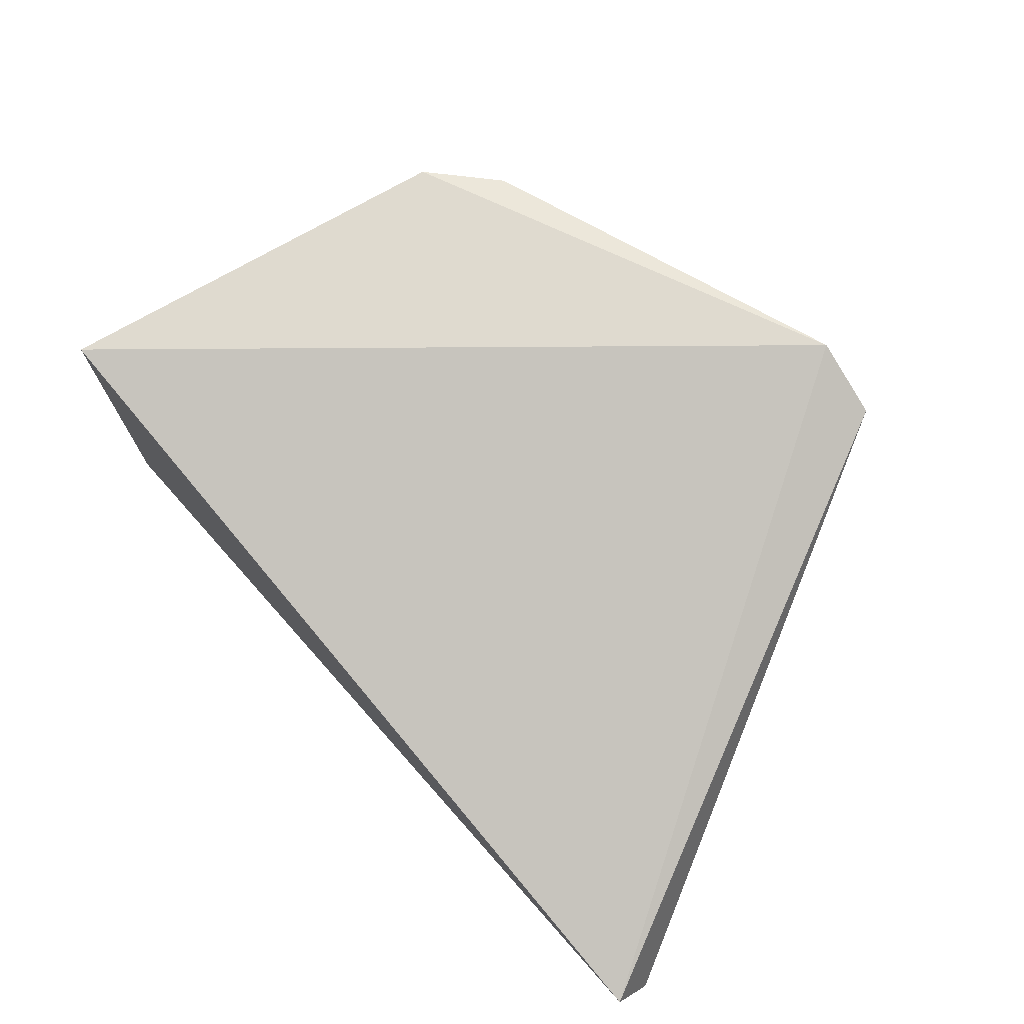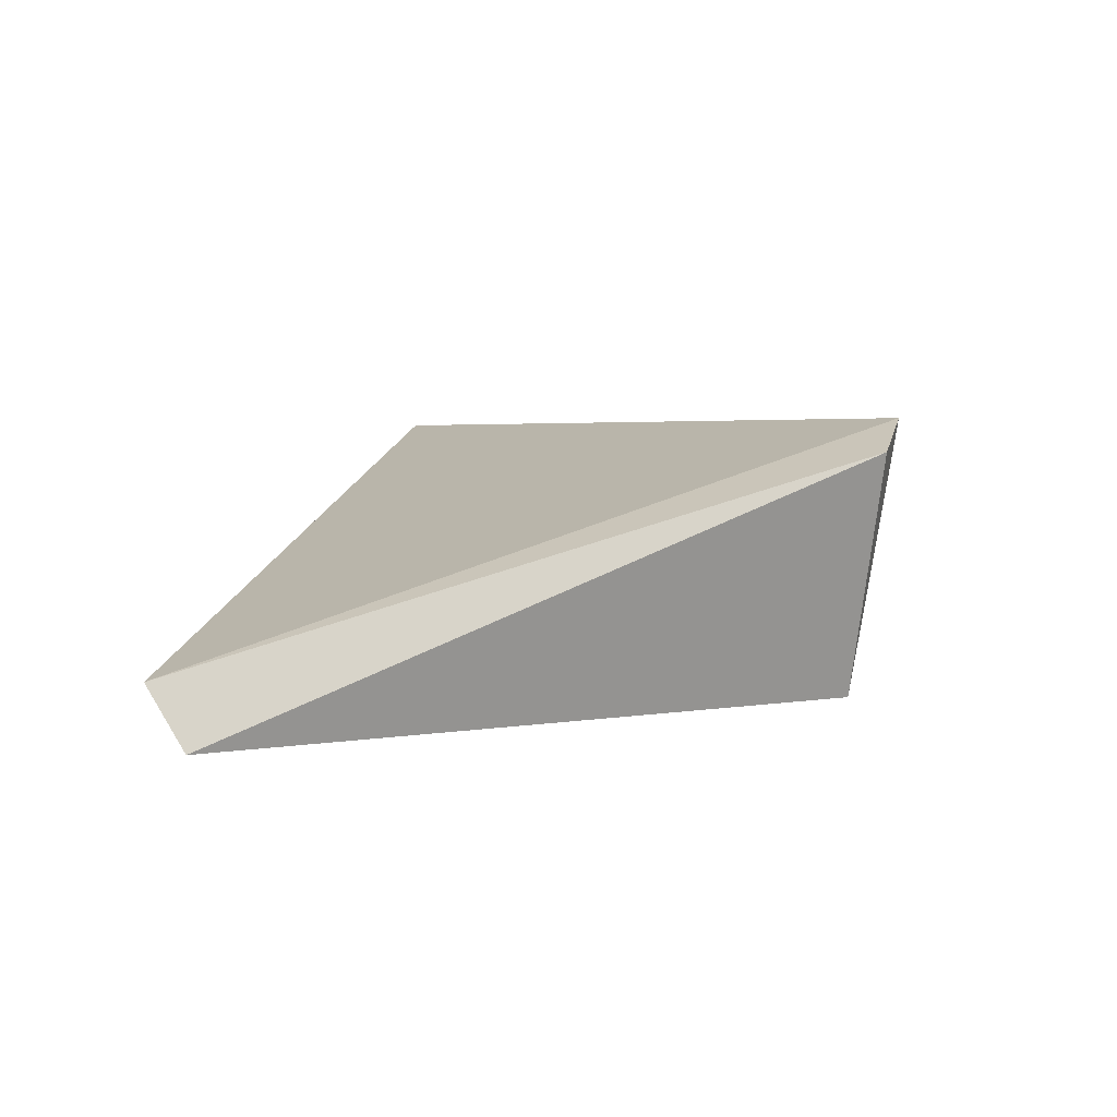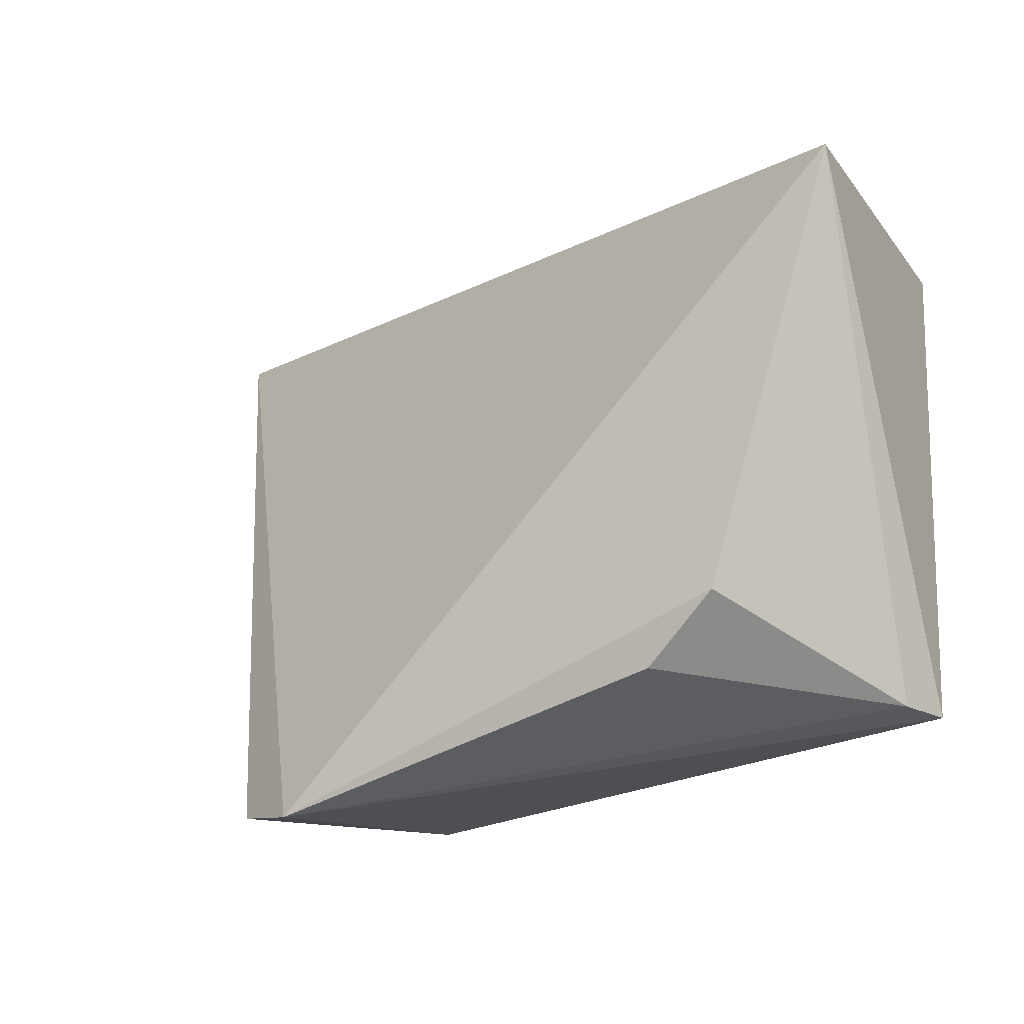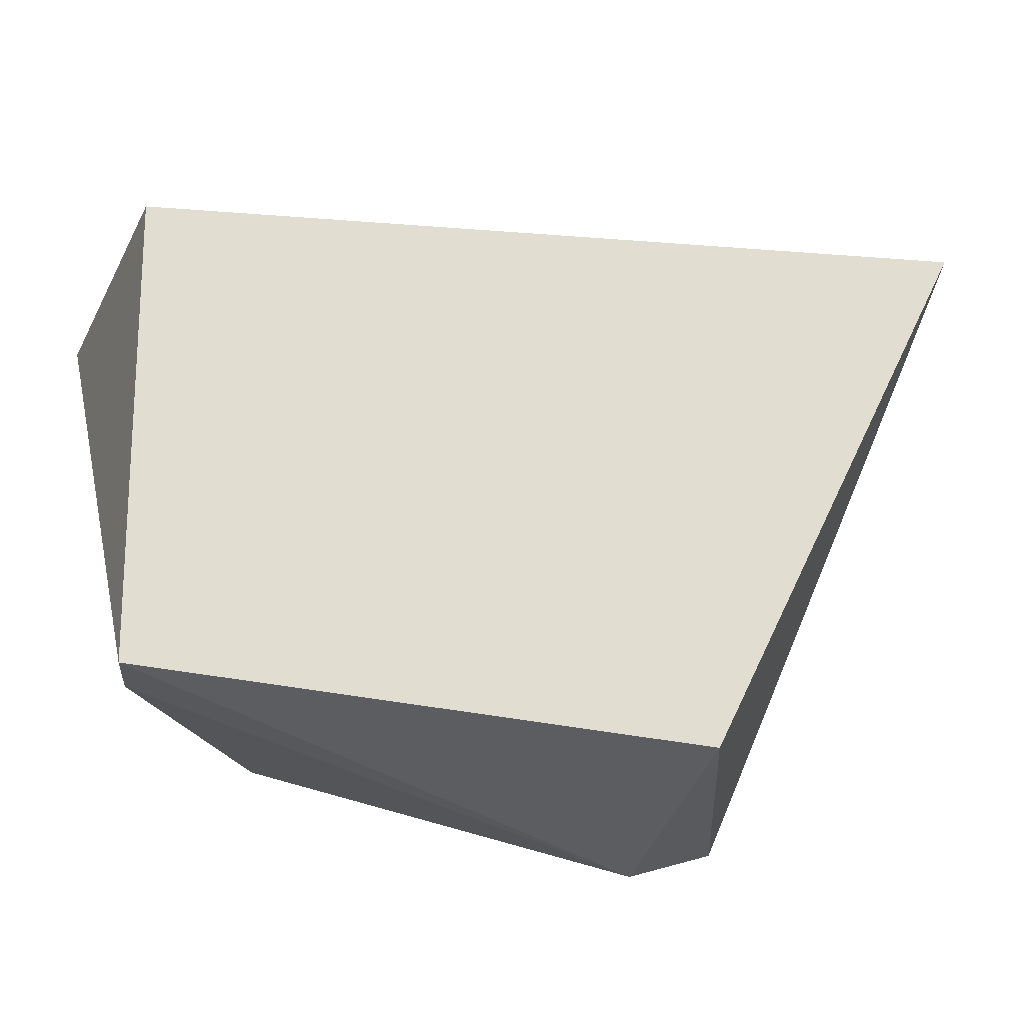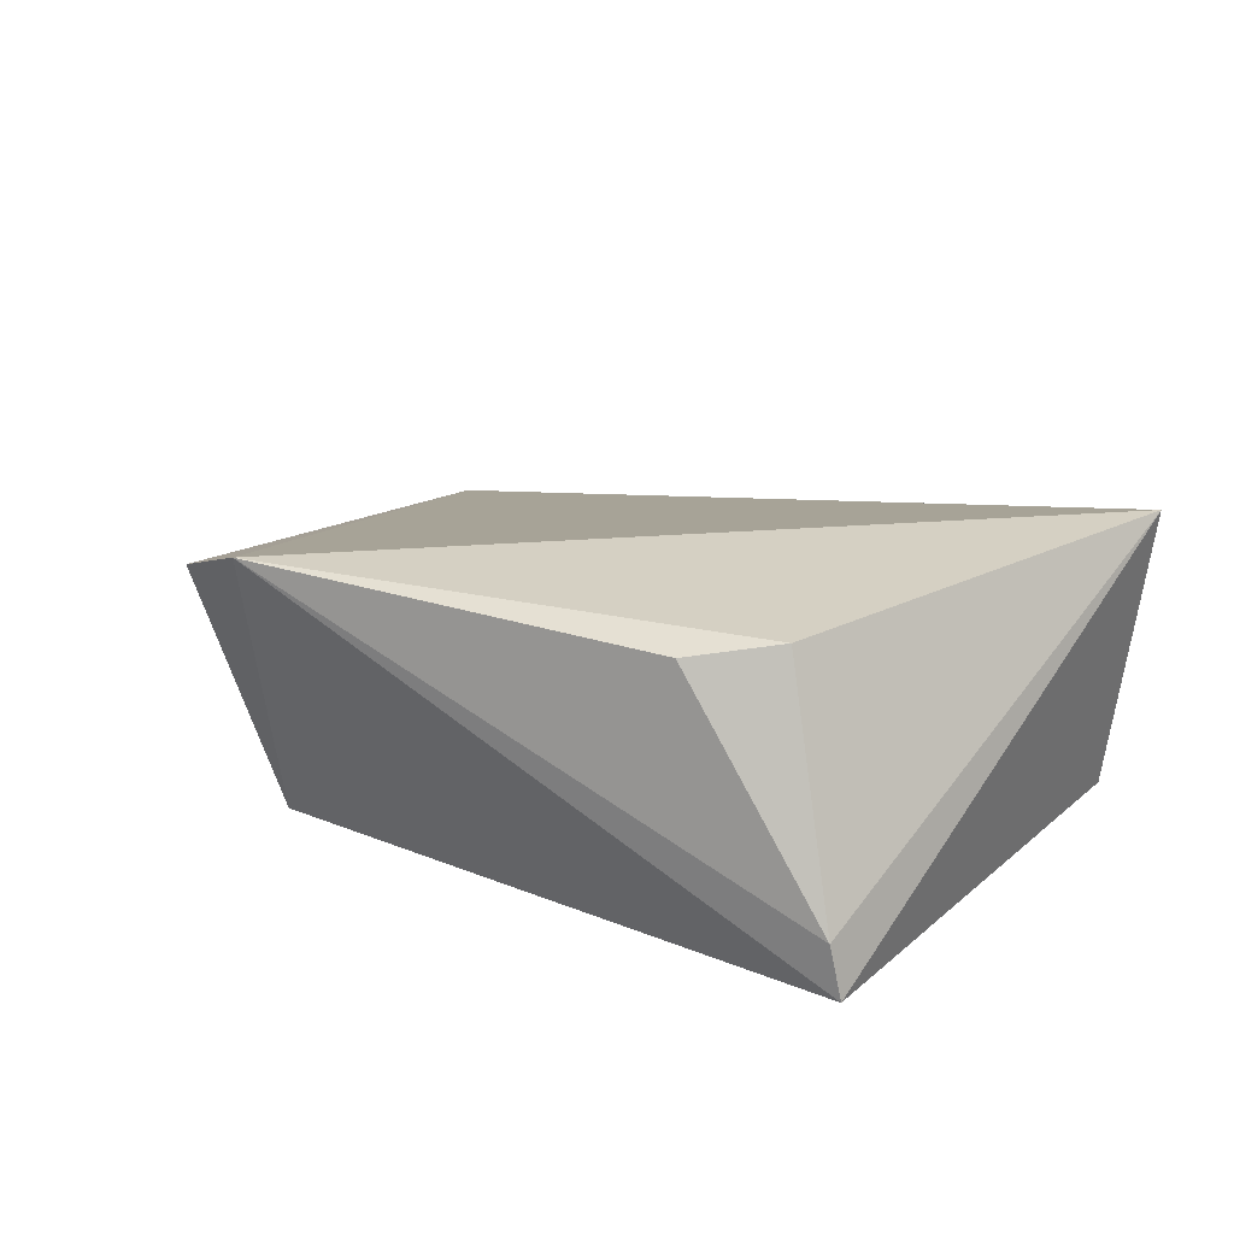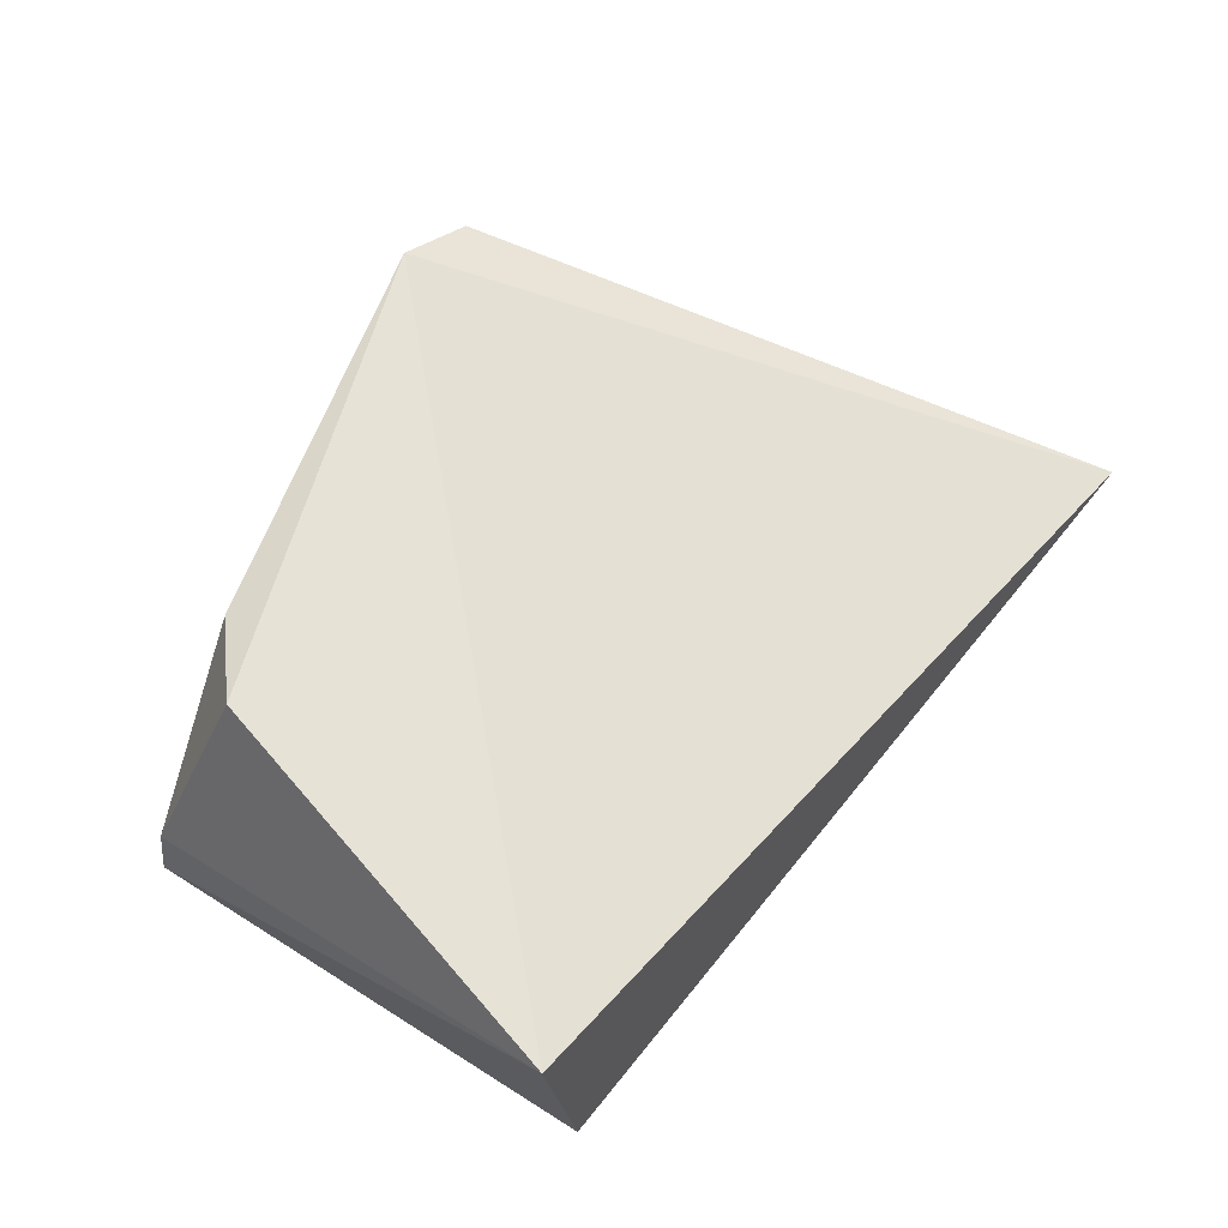
<metadata>
{"format":"obj","ext":"obj","renderer":"f3d","projection":"perspective","resolution":1024,"background":"white","views":[{"elev":71.7,"azim":40.3,"up":"+Y"},{"elev":2.5,"azim":92.5,"up":"+Y"},{"elev":-24.7,"azim":-145.7,"up":"+Z"},{"elev":-26.6,"azim":-16.1,"up":"+Z"},{"elev":25.6,"azim":-145.7,"up":"+Y"},{"elev":63.3,"azim":-59.3,"up":"+Y"}]}
</metadata>
<code>
v 0.05925 -0.265 0.01088
v 0.05759 -0.2552 0.01702
v -0.08002 -0.2644 -0.003603
v -0.08578 -0.2173 -0.004734
v 0.01402 -0.218 -0.09093
v 0.02636 -0.2234 -0.08778
v -0.07781 -0.2621 -0.08004
v -0.06314 -0.2181 -0.07053
v 0.01394 -0.2615 -0.08334
v -0.07588 -0.2537 -0.08026
v -0.05128 -0.2199 -0.07945
f 1 2 3
f 3 2 4
f 5 4 2
f 6 5 2
f 6 2 1
f 7 3 4
f 7 1 3
f 8 4 5
f 9 7 5
f 9 5 6
f 9 6 1
f 9 1 7
f 10 7 4
f 10 4 8
f 10 5 7
f 11 10 8
f 11 8 5
f 11 5 10

</code>
